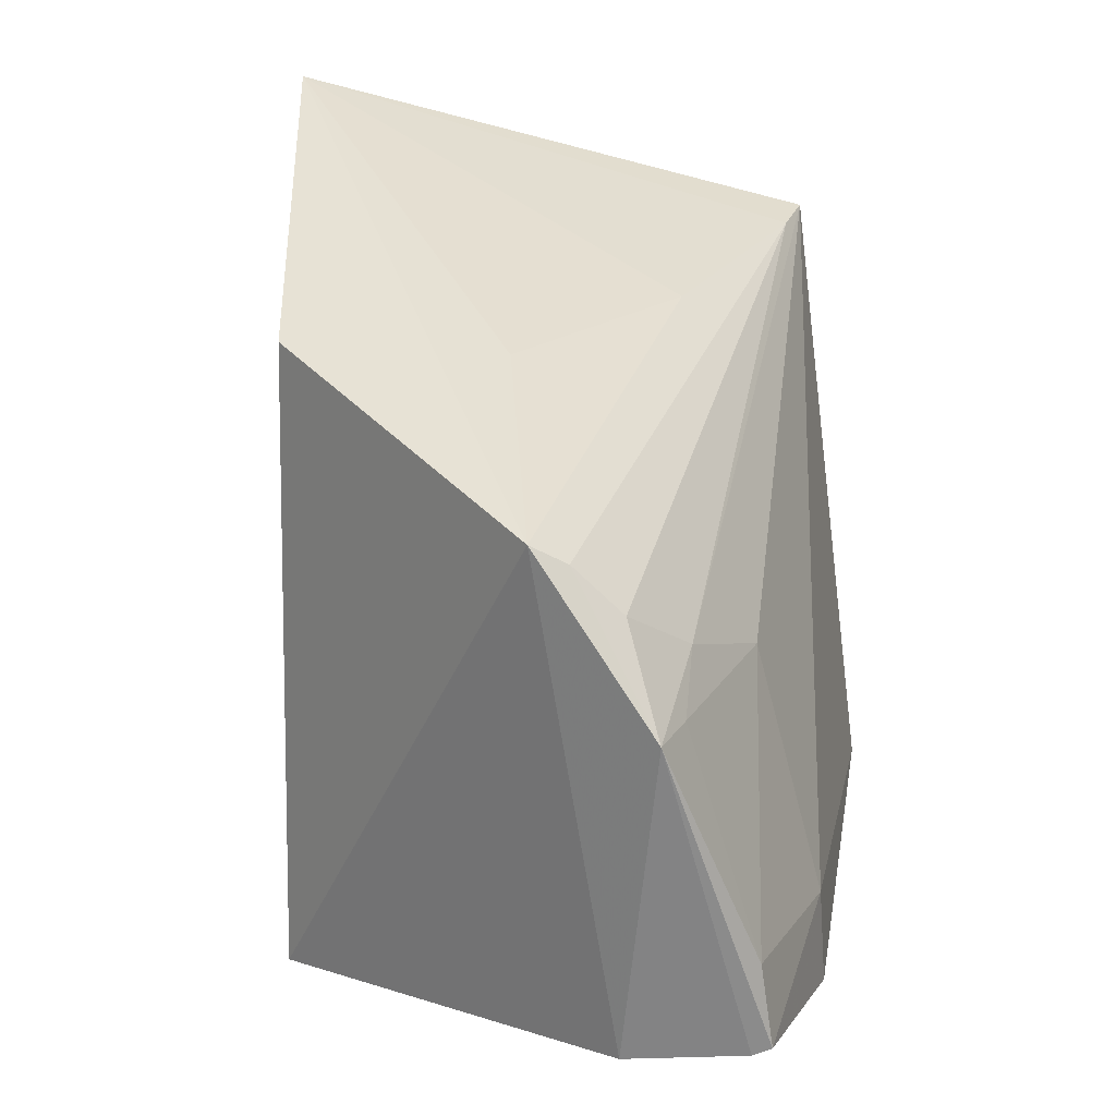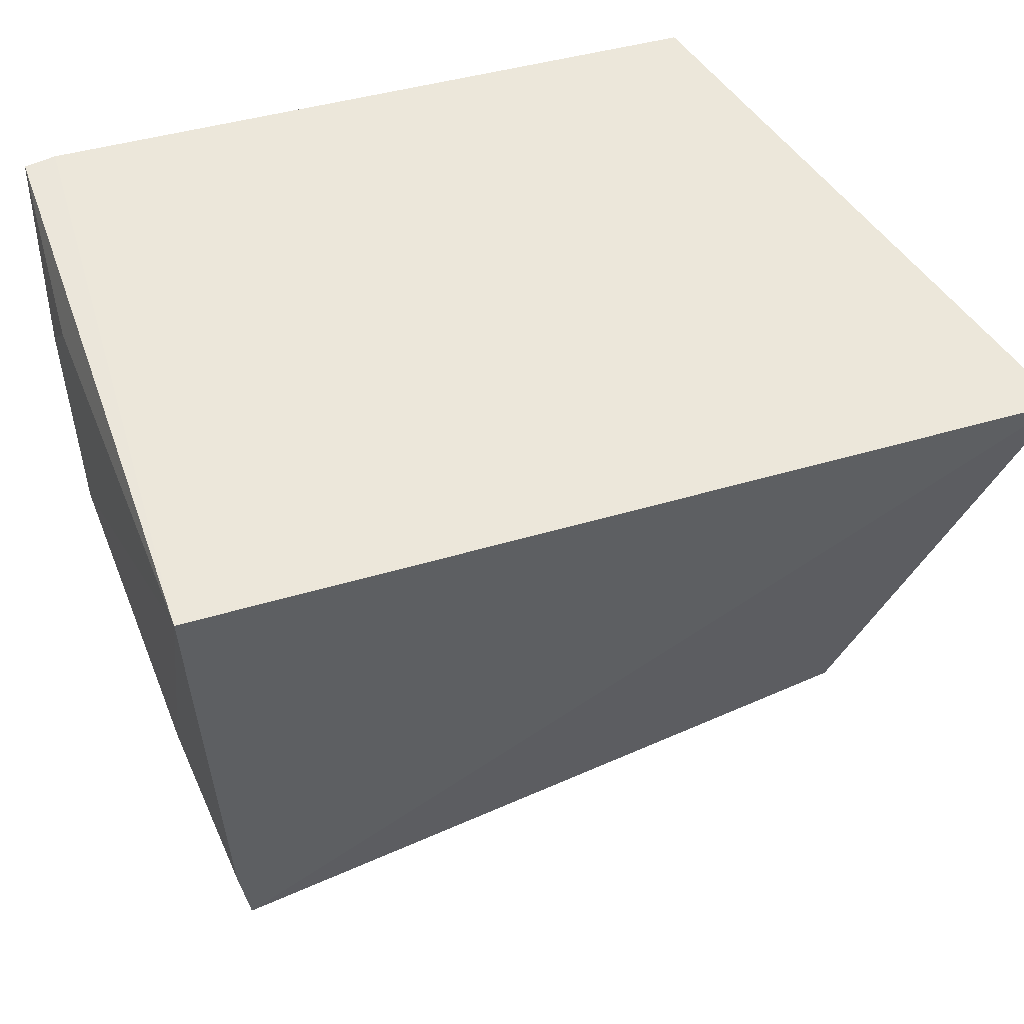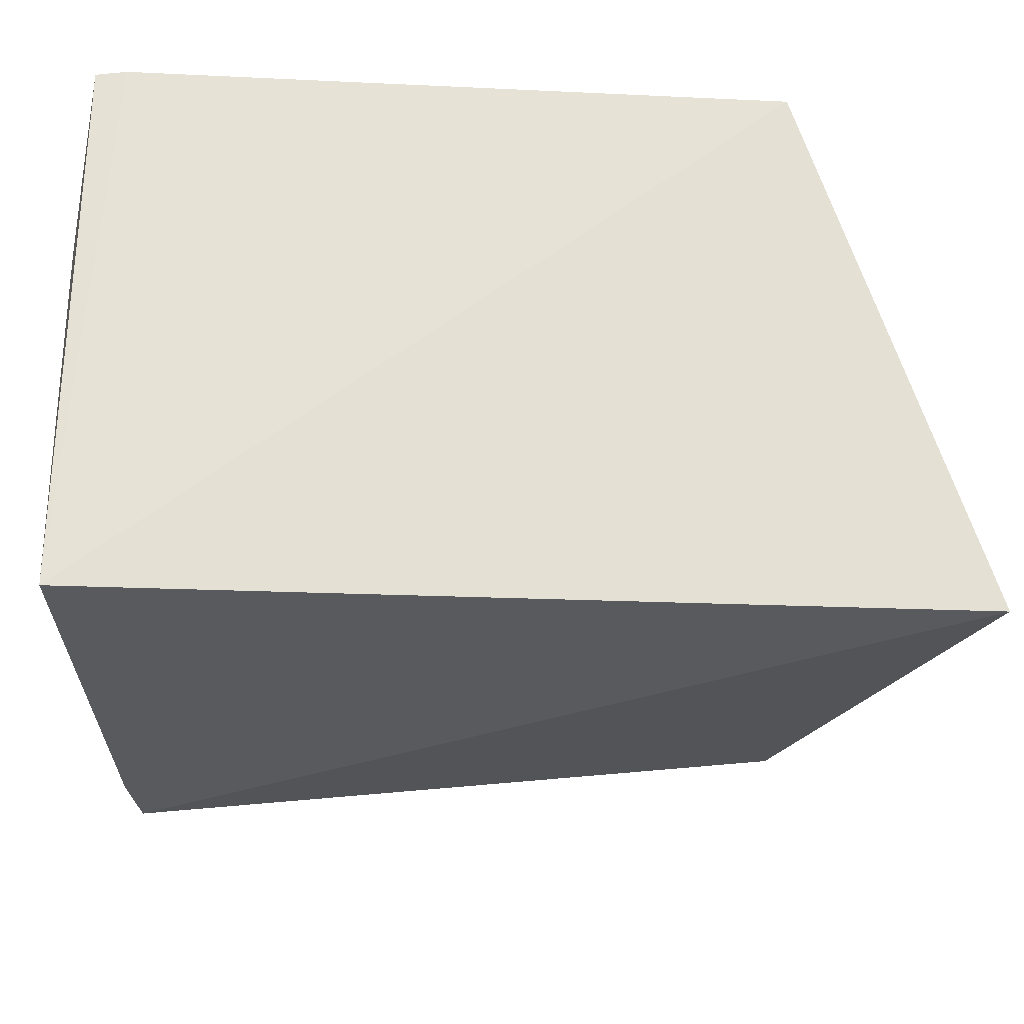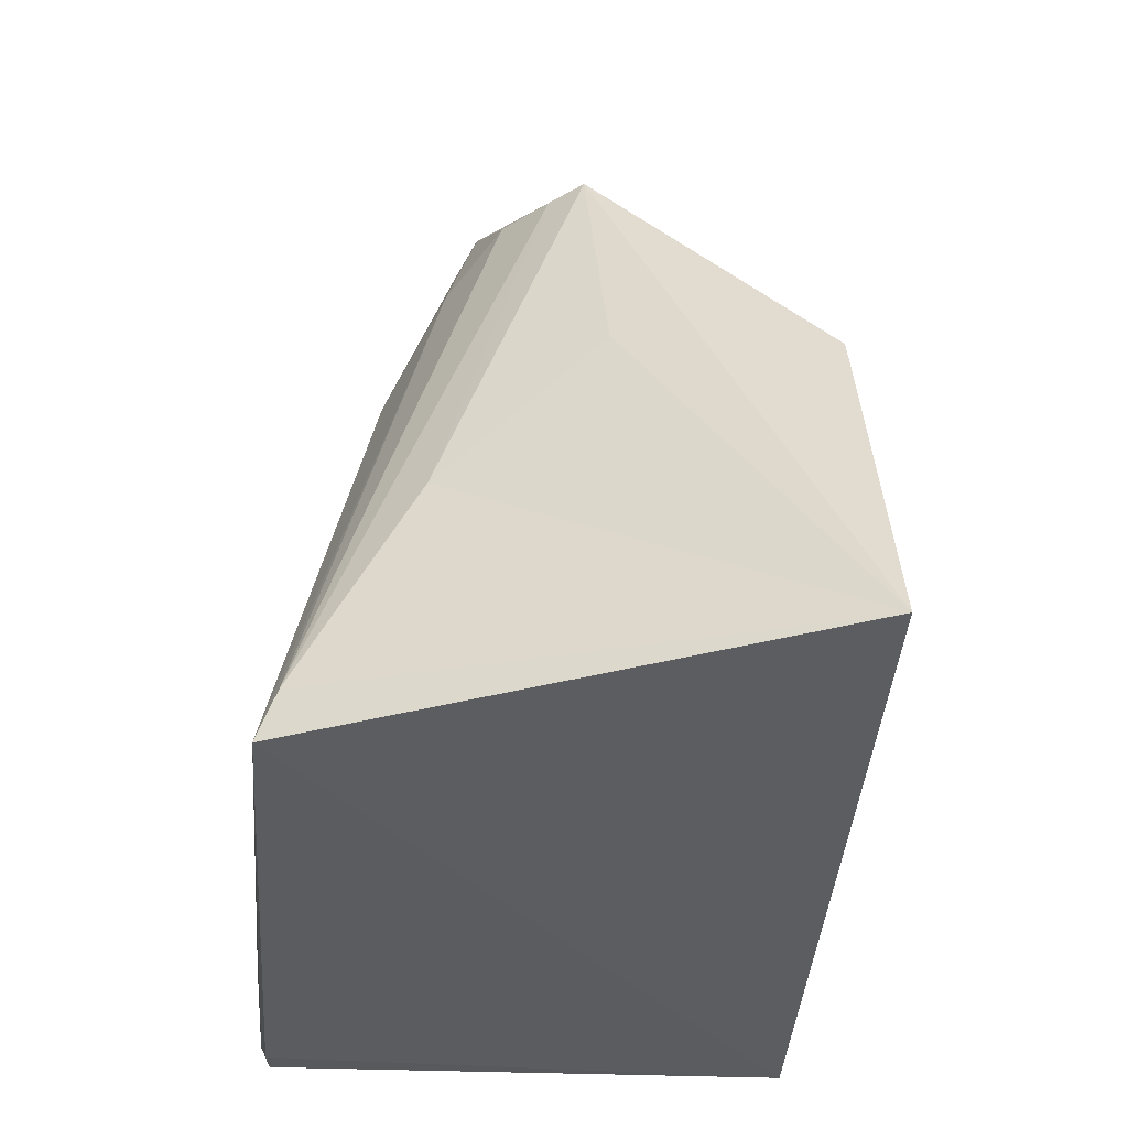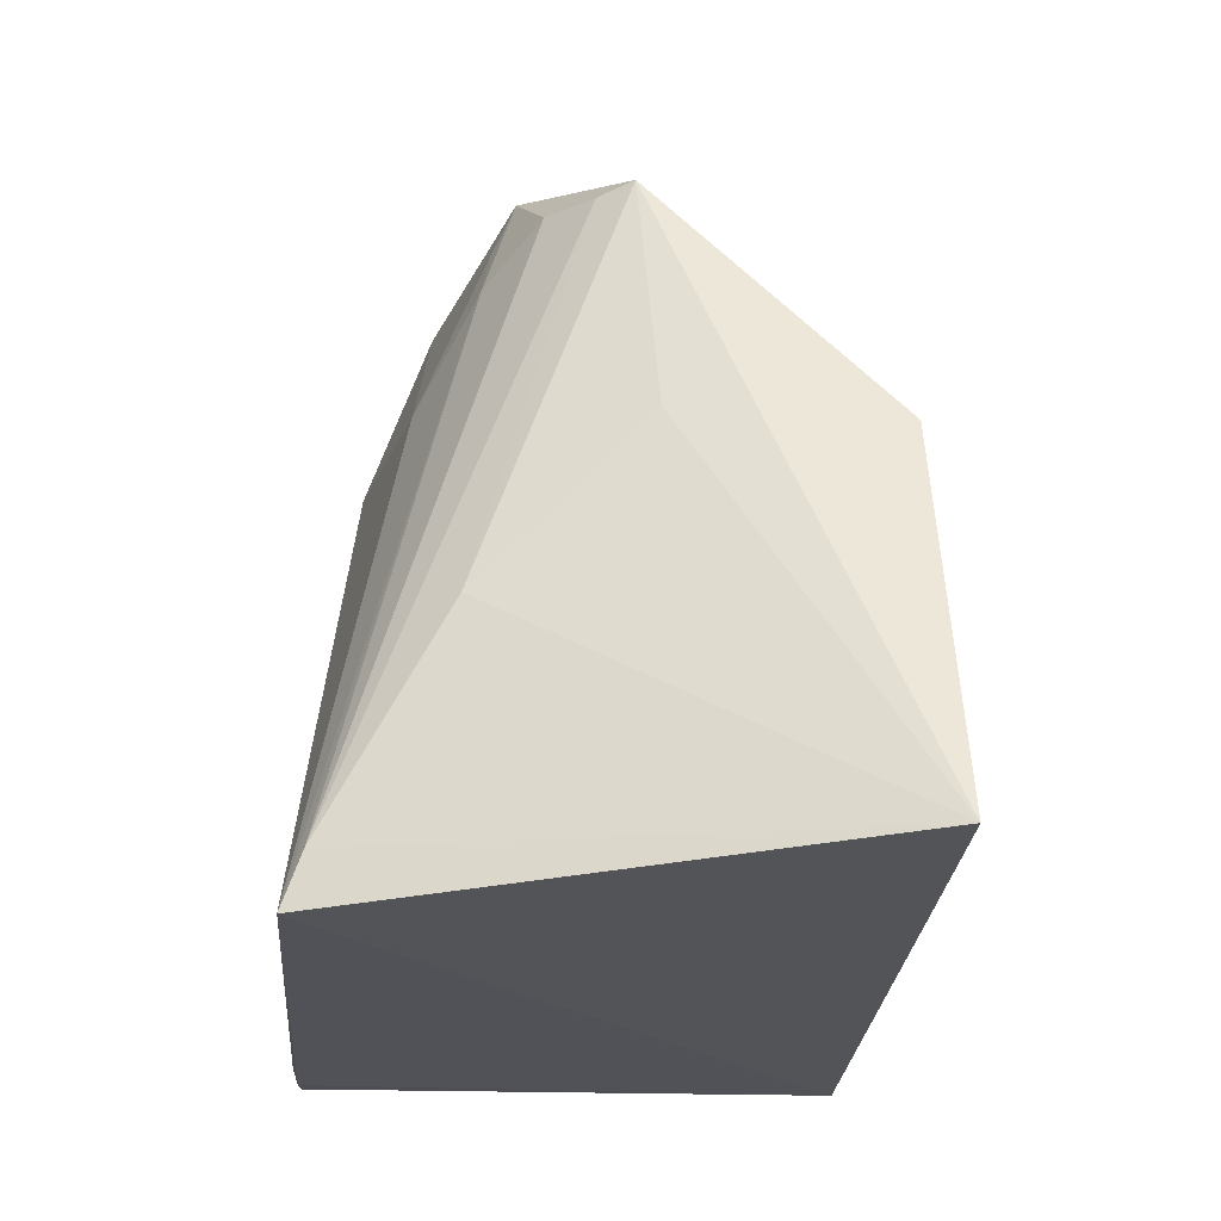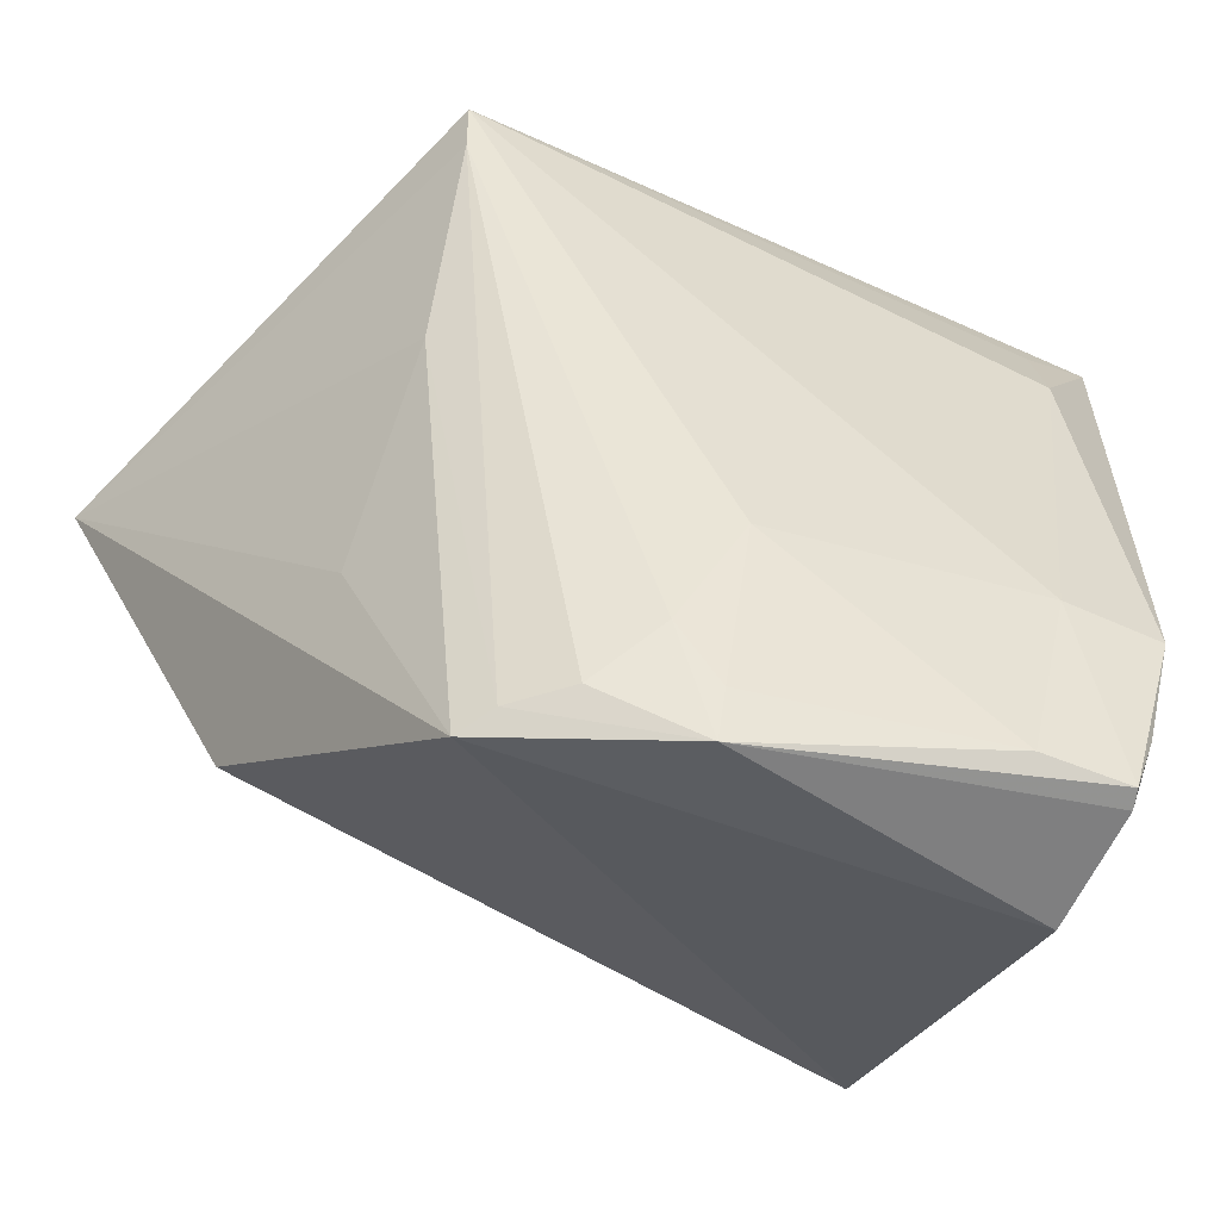
<metadata>
{"format":"obj","ext":"obj","renderer":"f3d","projection":"perspective","resolution":1024,"background":"white","views":[{"elev":20.6,"azim":6.5,"up":"+Z"},{"elev":50.2,"azim":-114.3,"up":"+Y"},{"elev":58.5,"azim":-93.6,"up":"+Y"},{"elev":58.3,"azim":-174.4,"up":"+Z"},{"elev":71.2,"azim":-174.0,"up":"+Z"},{"elev":-61.6,"azim":60.0,"up":"+Y"}]}
</metadata>
<code>
v -0.002655 -0.03755 0.06418
v 0.04003 -0.07154 0.01323
v 0.0362 -0.03082 0.05347
v 0.0003465 -0.03237 0.001163
v 0.0004797 -0.06795 0.003195
v 0.03954 -0.02823 0.004319
v 0.02086 -0.08504 0.04359
v 0.0004525 -0.06299 0.002486
v 0.04215 -0.04182 0.01074
v 0.03962 -0.02817 0.006532
v 0.03808 -0.07994 0.006948
v 0.0297 -0.08831 0.0316
v 0.02821 -0.05219 0.05126
v 0.001216 -0.0665 0.05095
v 0.03137 -0.05419 0.00284
v 0.04037 -0.02961 0.004697
v 0.04052 -0.071 0.005849
v 0.03499 -0.07113 0.03186
v 0.02705 -0.08406 0.03867
v 0.03632 -0.08471 0.01455
v 0.02697 -0.08513 0.006918
v 0.03524 -0.03498 0.05293
v 0.01735 -0.06604 0.05042
v 0.0138 -0.06293 0.002709
v 0.03139 -0.037 0.002603
v 0.04069 -0.03348 0.01037
v 0.03724 -0.08483 0.00826
v 0.02345 -0.0842 0.04207
v 0.03099 -0.0843 0.03171
v 0.03104 -0.07966 0.03515
v 0.02706 -0.03251 0.002479
v 0.03586 -0.08498 0.007711
f 1 3 4
f 8 5 1
f 8 1 4
f 9 3 2
f 10 6 4
f 10 4 3
f 14 7 1
f 14 1 5
f 14 5 7
f 16 6 10
f 16 10 3
f 17 9 2
f 17 16 9
f 17 15 6
f 17 6 16
f 18 2 3
f 20 2 18
f 21 12 7
f 21 7 5
f 22 3 1
f 22 1 13
f 23 13 1
f 23 1 7
f 23 7 13
f 24 8 4
f 24 4 15
f 24 15 17
f 24 17 11
f 24 11 21
f 24 21 5
f 24 5 8
f 25 15 4
f 25 6 15
f 26 16 3
f 26 3 9
f 26 9 16
f 27 17 2
f 27 11 17
f 27 2 20
f 27 20 12
f 28 7 12
f 28 12 19
f 28 19 22
f 28 22 13
f 28 13 7
f 29 20 18
f 29 12 20
f 30 18 3
f 30 3 22
f 30 29 18
f 30 22 19
f 30 19 12
f 30 12 29
f 31 25 4
f 31 4 6
f 31 6 25
f 32 21 11
f 32 11 27
f 32 27 12
f 32 12 21

</code>
